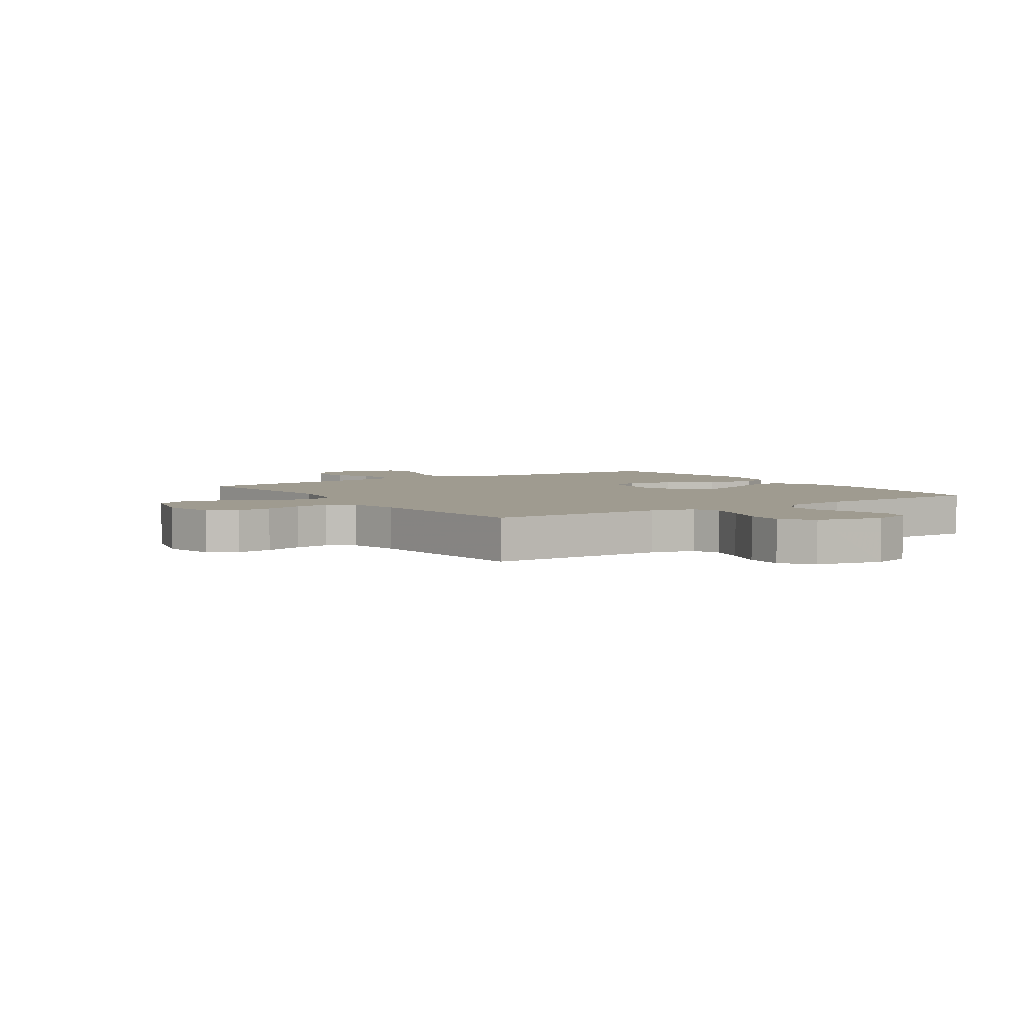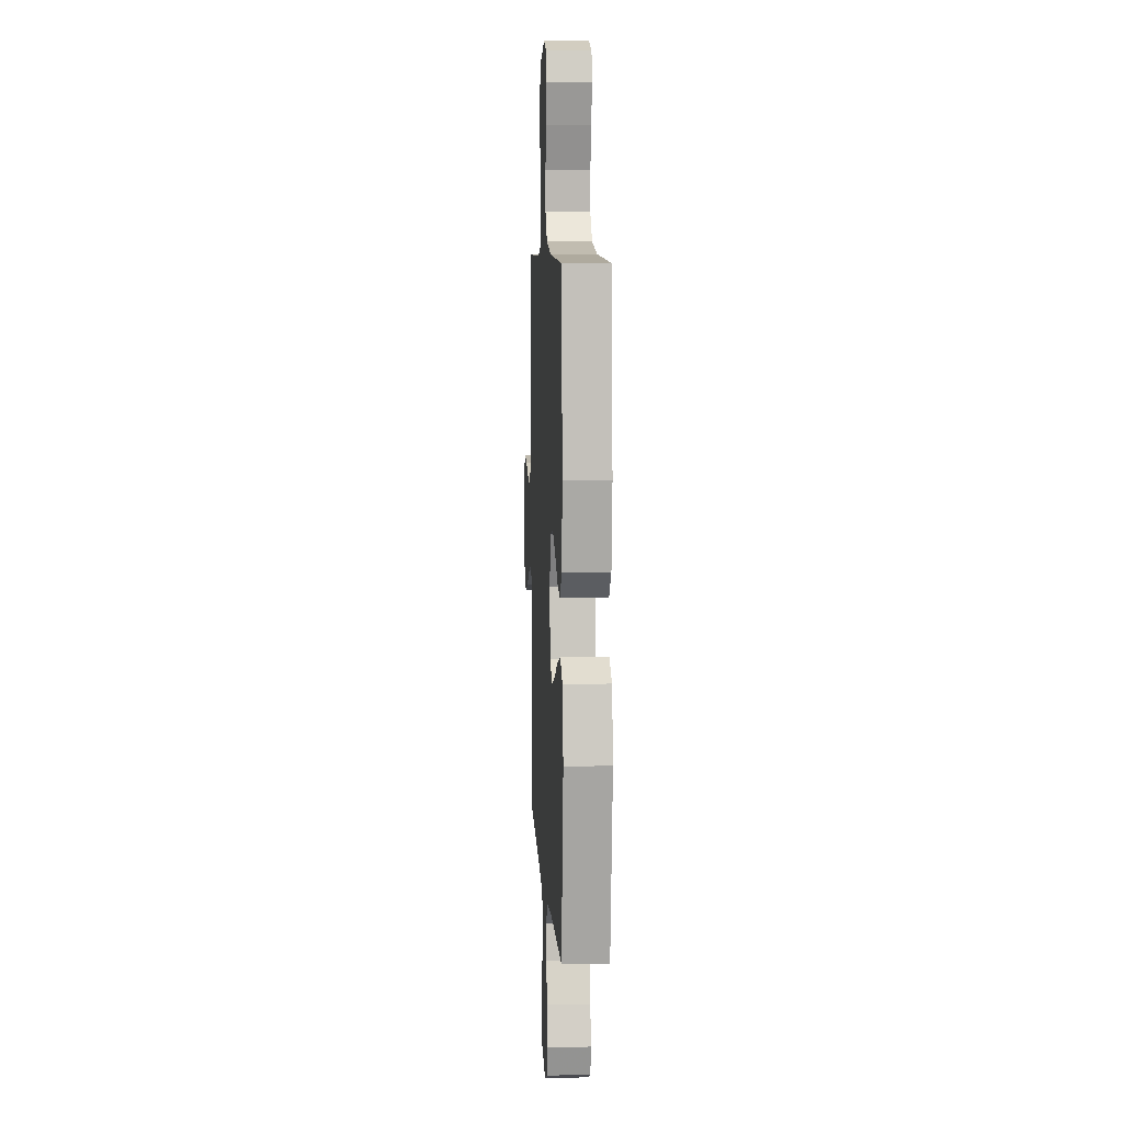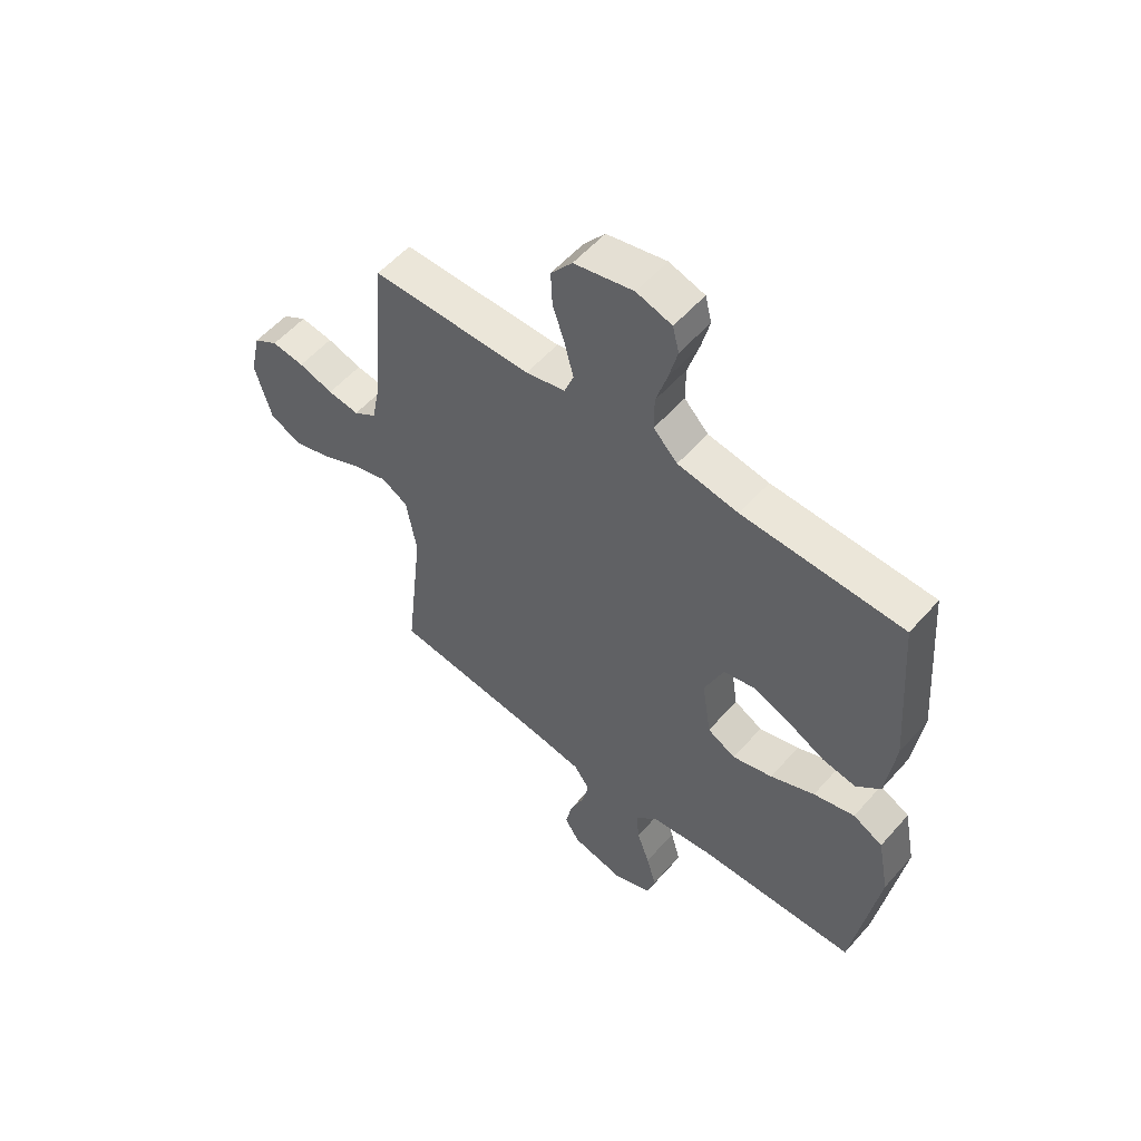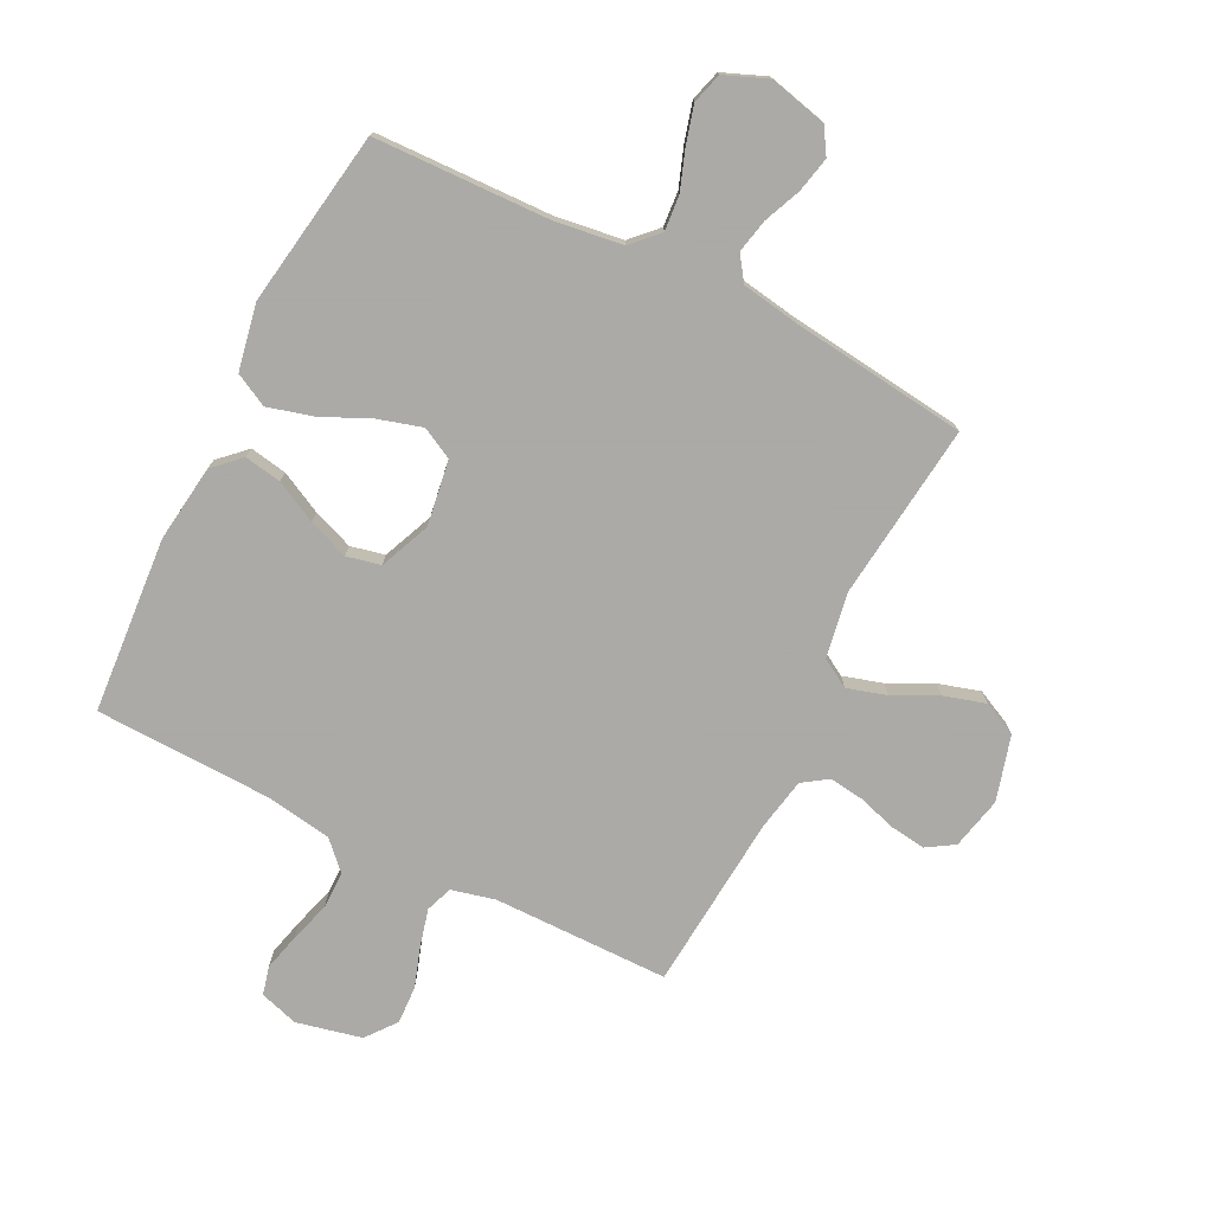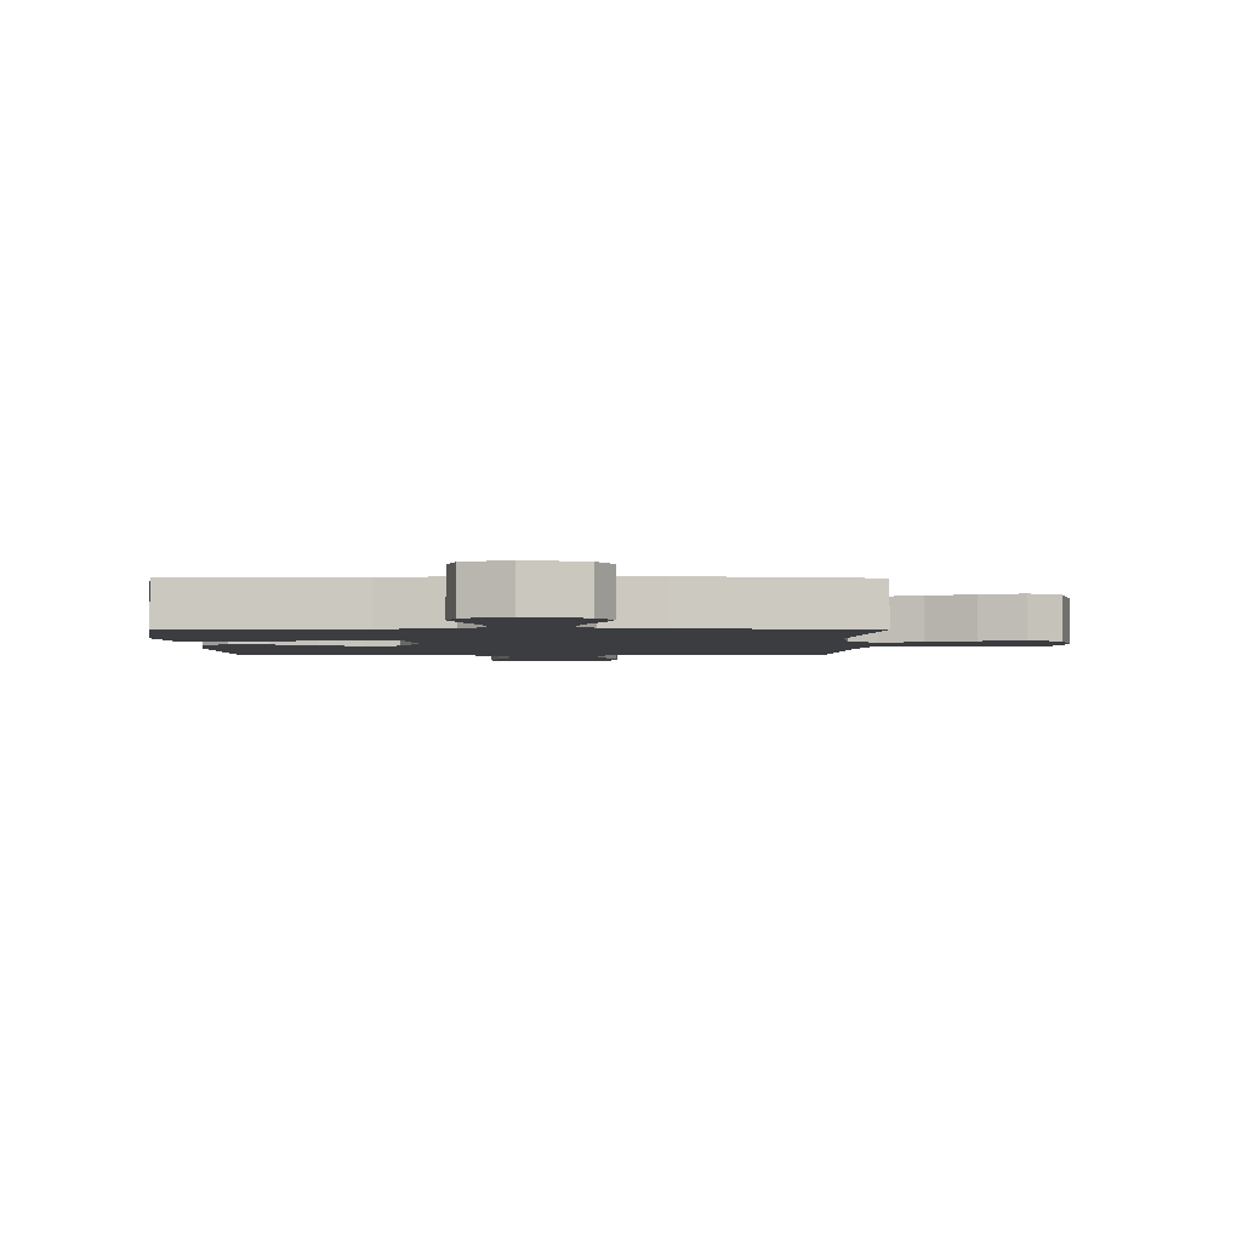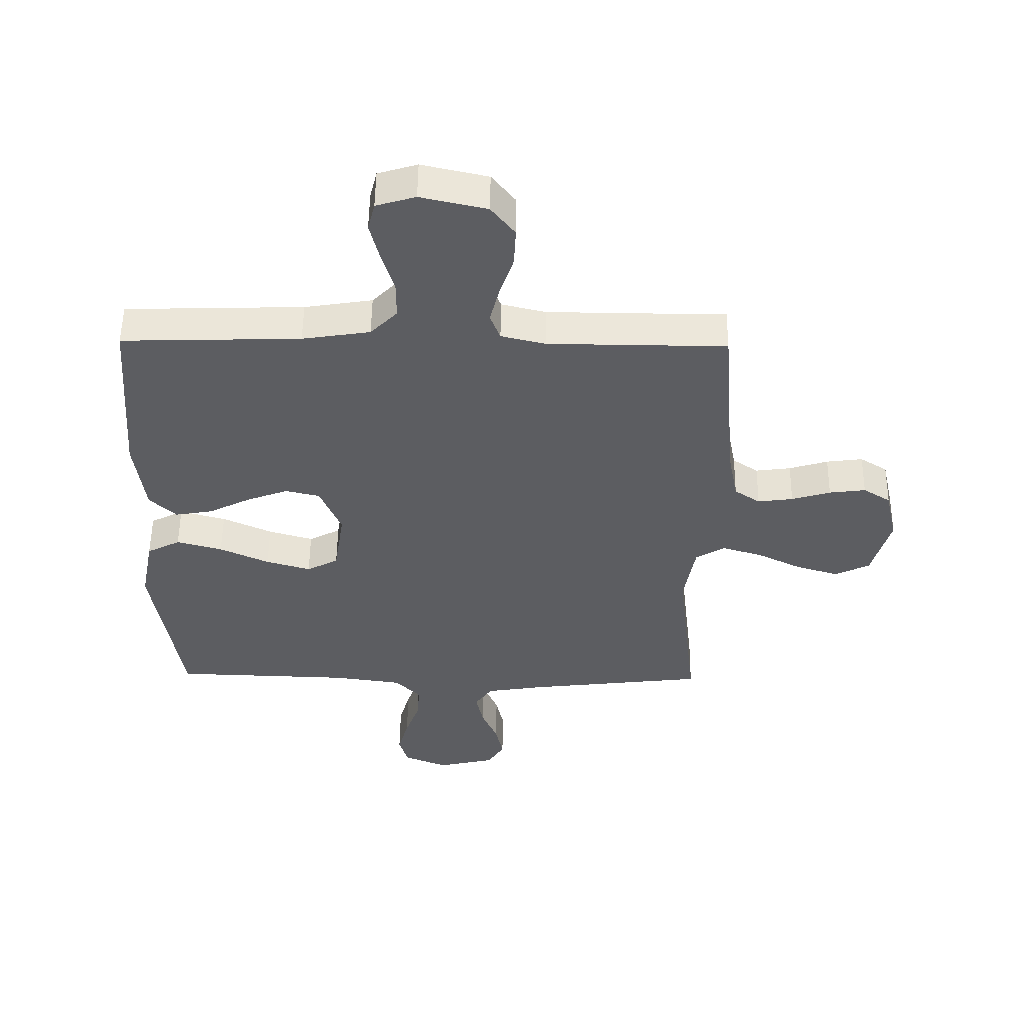
<metadata>
{"format":"obj","ext":"obj","renderer":"f3d","projection":"perspective","resolution":1024,"background":"white","views":[{"elev":4.1,"azim":-33.6,"up":"+Y"},{"elev":7.6,"azim":86.9,"up":"+Z"},{"elev":55.7,"azim":40.6,"up":"+Z"},{"elev":-75.7,"azim":153.4,"up":"+Y"},{"elev":-2.7,"azim":179.0,"up":"+Y"},{"elev":52.9,"azim":-179.3,"up":"+Z"}]}
</metadata>
<code>
v 0.5 0.07 0.5
v 0.523 0.07 0.2
v 0.506 0.07 0.069
v 0.461 0.07 0.026
v 0.398 0.07 0.037
v 0.327 0.07 0.073
v 0.258 0.07 0.099
v 0.2 0.07 0.086
v 0.164 0.07 0
v 0.181 0.07 -0.111
v 0.234 0.07 -0.139
v 0.309 0.07 -0.117
v 0.392 0.07 -0.079
v 0.469 0.07 -0.058
v 0.525 0.07 -0.087
v 0.547 0.07 -0.2
v 0.5 0.07 -0.5
v 0.2 0.07 -0.509
v 0.085 0.07 -0.525
v 0.042 0.07 -0.569
v 0.047 0.07 -0.629
v 0.071 0.07 -0.696
v 0.089 0.07 -0.761
v 0.074 0.07 -0.813
v 0 0.07 -0.843
v -0.097 0.07 -0.82
v -0.125 0.07 -0.775
v -0.112 0.07 -0.715
v -0.085 0.07 -0.651
v -0.073 0.07 -0.594
v -0.102 0.07 -0.552
v -0.2 0.07 -0.536
v -0.5 0.07 -0.5
v -0.466 0.07 -0.2
v -0.485 0.07 -0.089
v -0.534 0.07 -0.06
v -0.601 0.07 -0.08
v -0.676 0.07 -0.117
v -0.747 0.07 -0.138
v -0.805 0.07 -0.11
v -0.836 0.07 0
v -0.816 0.07 0.089
v -0.77 0.07 0.118
v -0.709 0.07 0.11
v -0.644 0.07 0.09
v -0.585 0.07 0.082
v -0.542 0.07 0.111
v -0.525 0.07 0.2
v -0.5 0.07 0.5
v -0.2 0.07 0.502
v -0.126 0.07 0.52
v -0.109 0.07 0.565
v -0.125 0.07 0.628
v -0.148 0.07 0.697
v -0.151 0.07 0.762
v -0.111 0.07 0.813
v 0 0.07 0.838
v 0.066 0.07 0.818
v 0.078 0.07 0.77
v 0.062 0.07 0.706
v 0.041 0.07 0.637
v 0.041 0.07 0.573
v 0.086 0.07 0.527
v 0.2 0.07 0.509
v 0.5 0 0.5
v 0.523 0 0.2
v 0.506 0 0.069
v 0.461 0 0.026
v 0.398 0 0.037
v 0.327 0 0.073
v 0.258 0 0.099
v 0.2 0 0.086
v 0.164 0 0
v 0.181 0 -0.111
v 0.234 0 -0.139
v 0.309 0 -0.117
v 0.392 0 -0.079
v 0.469 0 -0.058
v 0.525 0 -0.087
v 0.547 0 -0.2
v 0.5 0 -0.5
v 0.2 0 -0.509
v 0.085 0 -0.525
v 0.042 0 -0.569
v 0.047 0 -0.629
v 0.071 0 -0.696
v 0.089 0 -0.761
v 0.074 0 -0.813
v 0 0 -0.843
v -0.097 0 -0.82
v -0.125 0 -0.775
v -0.112 0 -0.715
v -0.085 0 -0.651
v -0.073 0 -0.594
v -0.102 0 -0.552
v -0.2 0 -0.536
v -0.5 0 -0.5
v -0.466 0 -0.2
v -0.485 0 -0.089
v -0.534 0 -0.06
v -0.601 0 -0.08
v -0.676 0 -0.117
v -0.747 0 -0.138
v -0.805 0 -0.11
v -0.836 0 0
v -0.816 0 0.089
v -0.77 0 0.118
v -0.709 0 0.11
v -0.644 0 0.09
v -0.585 0 0.082
v -0.542 0 0.111
v -0.525 0 0.2
v -0.5 0 0.5
v -0.2 0 0.502
v -0.126 0 0.52
v -0.109 0 0.565
v -0.125 0 0.628
v -0.148 0 0.697
v -0.151 0 0.762
v -0.111 0 0.813
v 0 0 0.838
v 0.066 0 0.818
v 0.078 0 0.77
v 0.062 0 0.706
v 0.041 0 0.637
v 0.041 0 0.573
v 0.086 0 0.527
v 0.2 0 0.509
f 59 60 61
f 58 59 61
f 57 58 61
f 56 57 61
f 55 56 61
f 54 55 61
f 53 54 61
f 52 53 61 62
f 51 52 62 63
f 48 49 50
f 51 63 64
f 50 51 64
f 48 50 64
f 47 48 64
f 43 44 45
f 42 43 45
f 41 42 45
f 40 41 45
f 39 40 45
f 38 39 45
f 37 38 45
f 36 37 45 46
f 64 1 2
f 47 64 2
f 46 47 2
f 36 46 2
f 35 36 2
f 27 28 29
f 26 27 29
f 25 26 29
f 24 25 29
f 23 24 29
f 22 23 29
f 21 22 29
f 20 21 29 30
f 19 20 30 31
f 16 17 18
f 15 16 18
f 14 15 18
f 13 14 18
f 12 13 18
f 11 12 18 19
f 19 31 32
f 11 19 32
f 10 11 32
f 4 5 6
f 3 4 6
f 2 3 6
f 2 6 7
f 32 33 34
f 10 32 34
f 9 10 34
f 8 9 34 35
f 2 7 8
f 2 8 35
f 125 124 123
f 125 123 122
f 125 122 121
f 125 121 120
f 125 120 119
f 125 119 118
f 125 118 117
f 126 125 117 116
f 127 126 116 115
f 114 113 112
f 128 127 115
f 128 115 114
f 128 114 112
f 128 112 111
f 109 108 107
f 109 107 106
f 109 106 105
f 109 105 104
f 109 104 103
f 109 103 102
f 109 102 101
f 110 109 101 100
f 66 65 128
f 66 128 111
f 66 111 110
f 66 110 100
f 66 100 99
f 93 92 91
f 93 91 90
f 93 90 89
f 93 89 88
f 93 88 87
f 93 87 86
f 93 86 85
f 94 93 85 84
f 95 94 84 83
f 82 81 80
f 82 80 79
f 82 79 78
f 82 78 77
f 82 77 76
f 83 82 76 75
f 96 95 83
f 96 83 75
f 96 75 74
f 70 69 68
f 70 68 67
f 70 67 66
f 71 70 66
f 98 97 96
f 98 96 74
f 98 74 73
f 99 98 73 72
f 72 71 66
f 99 72 66
f 1 65 66 2
f 2 66 67 3
f 3 67 68 4
f 4 68 69 5
f 5 69 70 6
f 6 70 71 7
f 7 71 72 8
f 8 72 73 9
f 9 73 74 10
f 10 74 75 11
f 11 75 76 12
f 12 76 77 13
f 13 77 78 14
f 14 78 79 15
f 15 79 80 16
f 16 80 81 17
f 17 81 82 18
f 18 82 83 19
f 19 83 84 20
f 20 84 85 21
f 21 85 86 22
f 22 86 87 23
f 23 87 88 24
f 24 88 89 25
f 25 89 90 26
f 26 90 91 27
f 27 91 92 28
f 28 92 93 29
f 29 93 94 30
f 30 94 95 31
f 31 95 96 32
f 32 96 97 33
f 33 97 98 34
f 34 98 99 35
f 35 99 100 36
f 36 100 101 37
f 37 101 102 38
f 38 102 103 39
f 39 103 104 40
f 40 104 105 41
f 41 105 106 42
f 42 106 107 43
f 43 107 108 44
f 44 108 109 45
f 45 109 110 46
f 46 110 111 47
f 47 111 112 48
f 48 112 113 49
f 49 113 114 50
f 50 114 115 51
f 51 115 116 52
f 52 116 117 53
f 53 117 118 54
f 54 118 119 55
f 55 119 120 56
f 56 120 121 57
f 57 121 122 58
f 58 122 123 59
f 59 123 124 60
f 60 124 125 61
f 61 125 126 62
f 62 126 127 63
f 63 127 128 64
f 64 128 65 1

</code>
